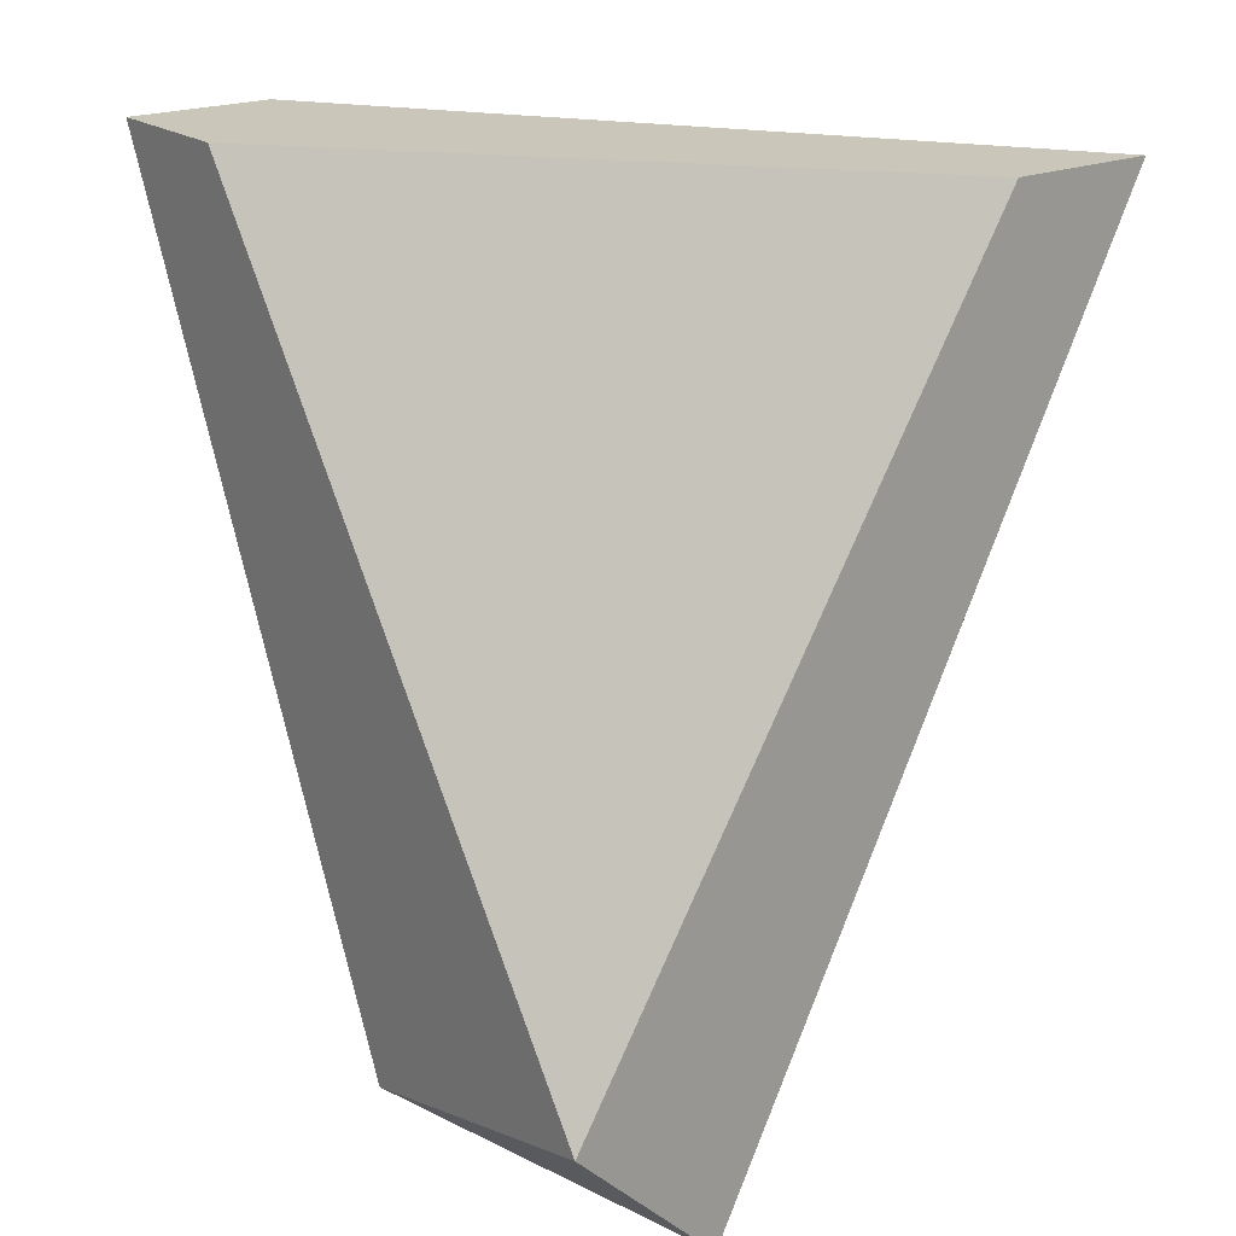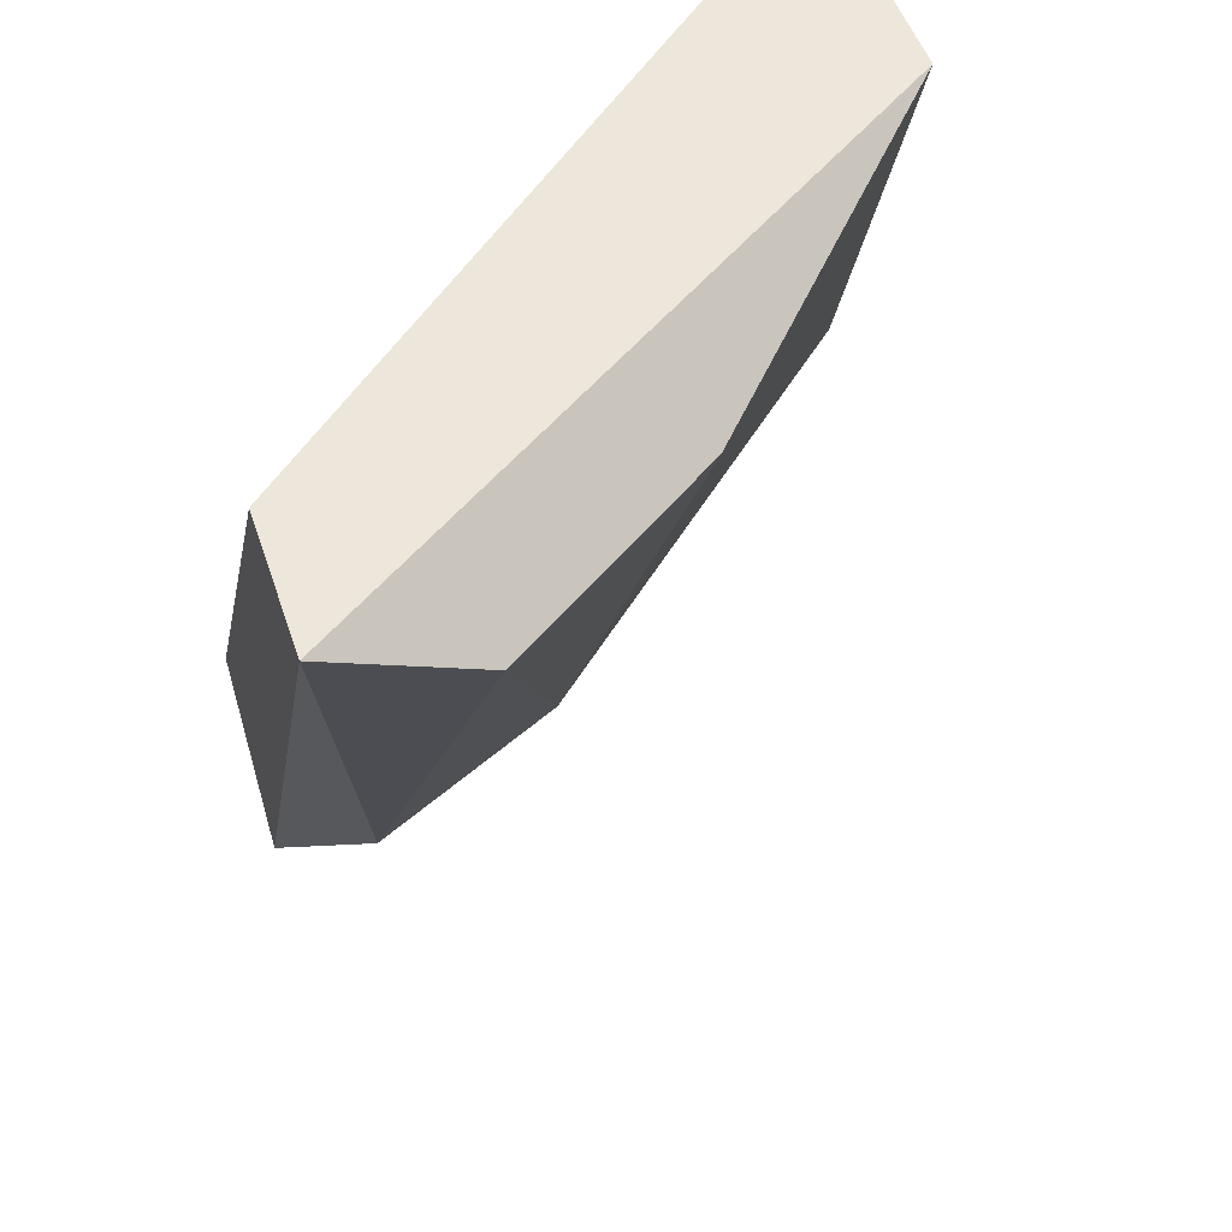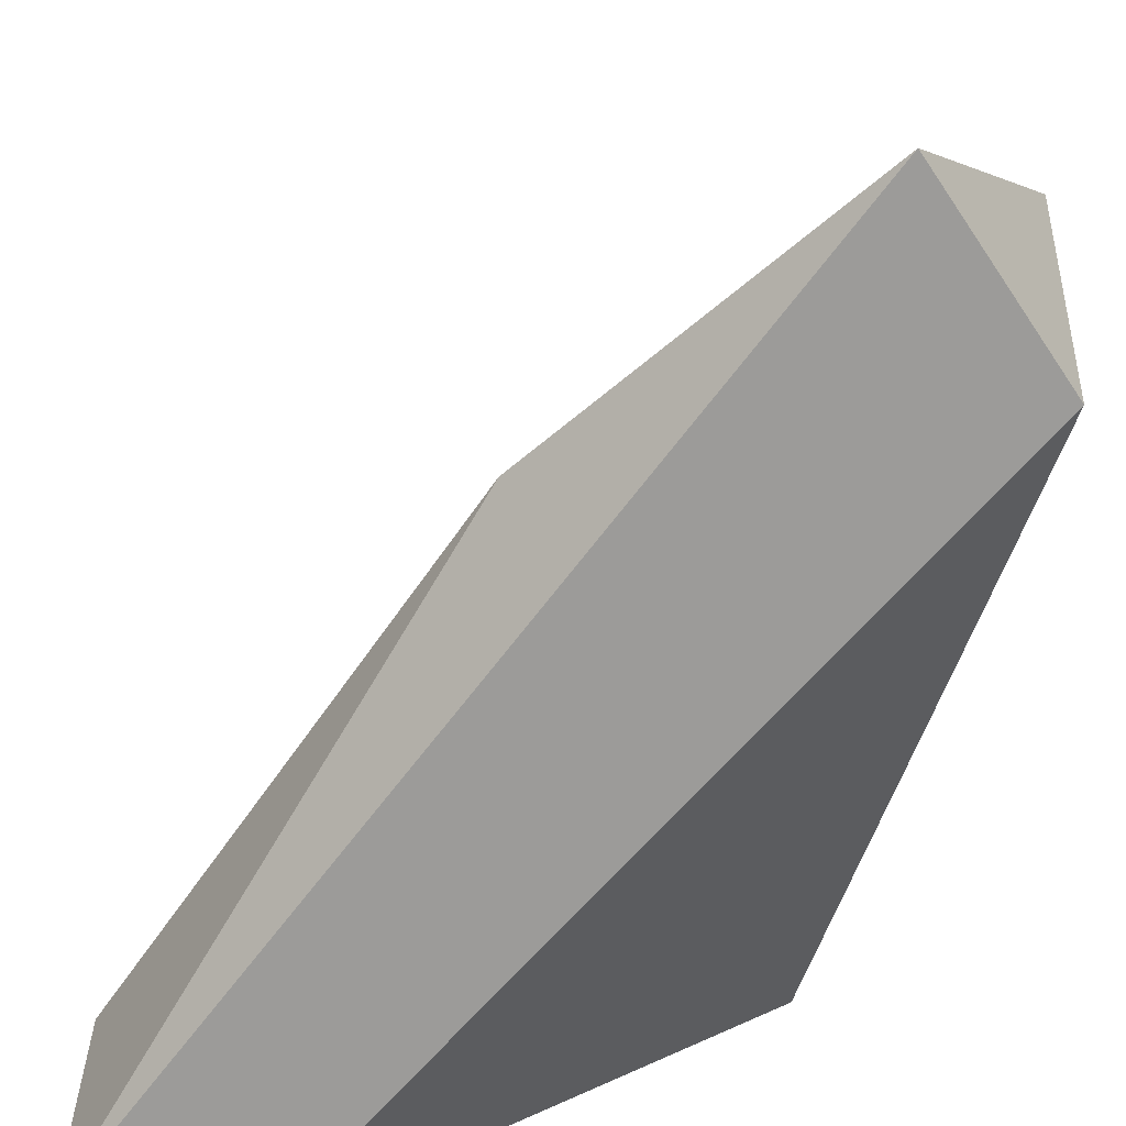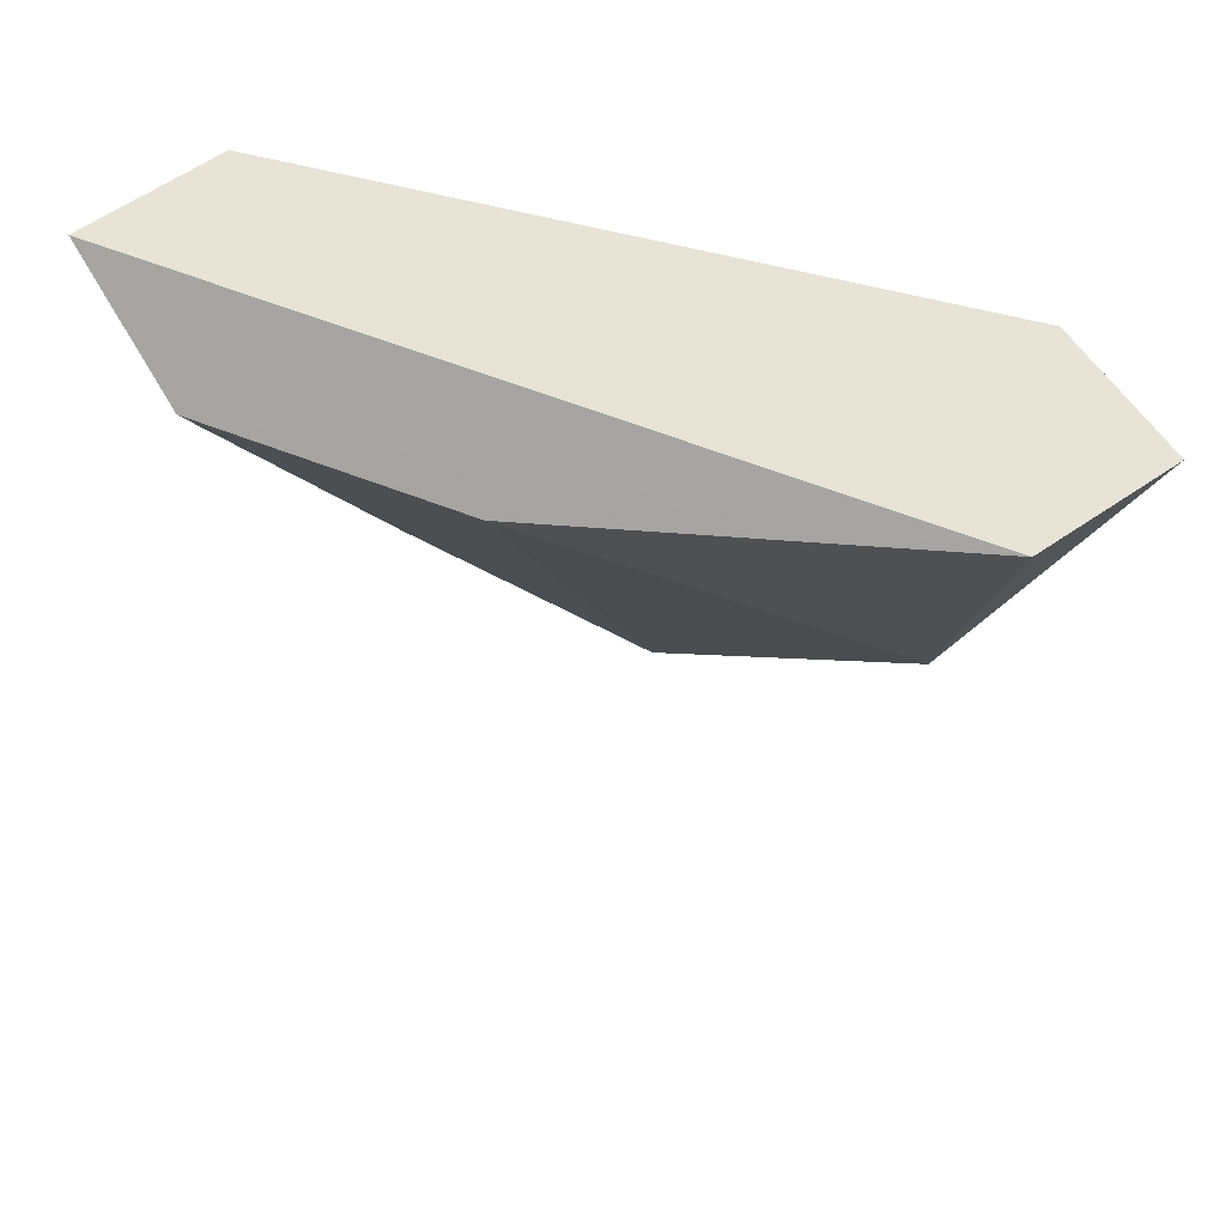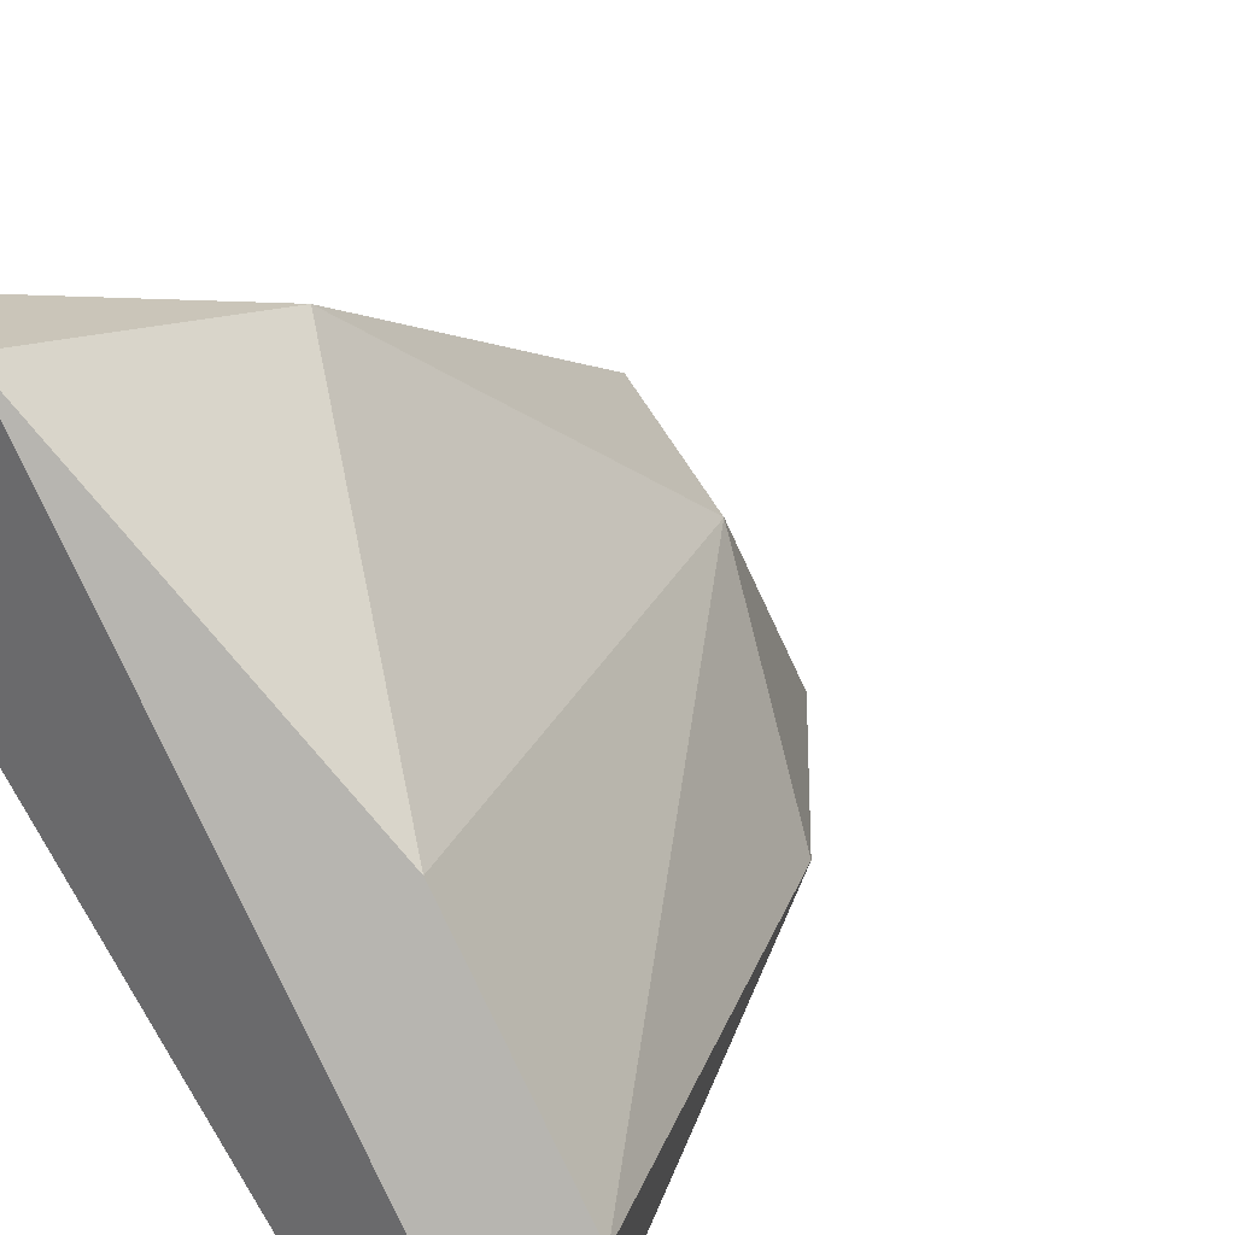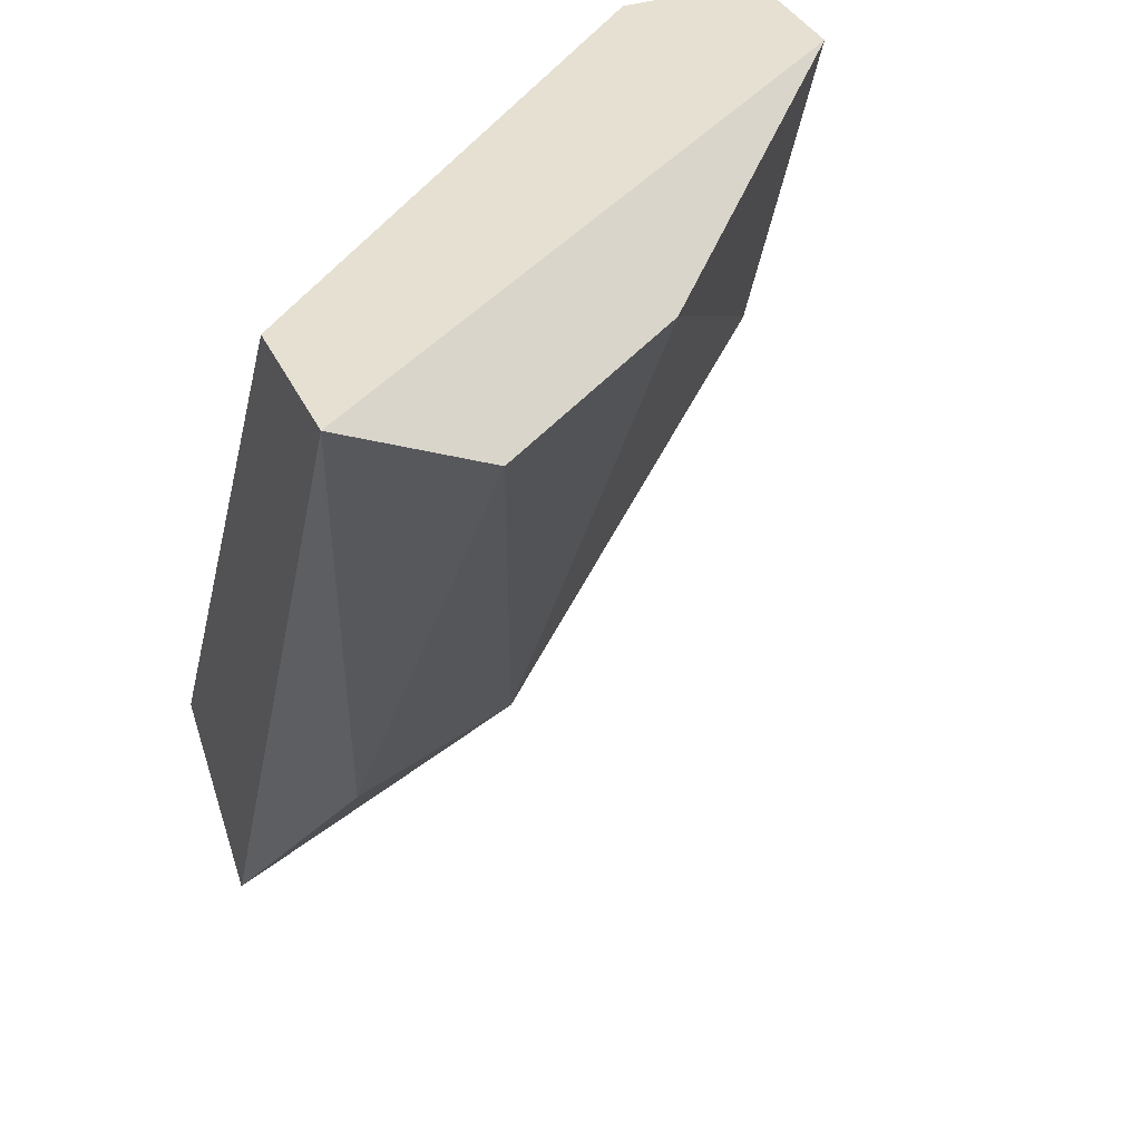
<metadata>
{"format":"obj","ext":"obj","renderer":"f3d","projection":"perspective","resolution":1024,"background":"white","views":[{"elev":21.1,"azim":142.8,"up":"+Y"},{"elev":52.0,"azim":-108.6,"up":"+Y"},{"elev":-69.8,"azim":-10.9,"up":"+Z"},{"elev":62.0,"azim":-34.8,"up":"+Y"},{"elev":30.4,"azim":-140.6,"up":"+Z"},{"elev":37.6,"azim":-113.4,"up":"+Y"}]}
</metadata>
<code>
v -0.03226 -0.02181 0.05547
v -0.02644 -0.01249 0.06478
v -0.02644 -0.01249 0.06245
v -0.03576 -0.01249 0.0543
v -0.02644 -0.02414 0.0543
v -0.02877 -0.01716 0.06362
v -0.02644 -0.02531 0.05896
v -0.03343 -0.01366 0.06012
v -0.03343 -0.01249 0.0543
v -0.02877 -0.02647 0.0543
v -0.02993 -0.02297 0.05896
v -0.03576 -0.01366 0.05663
v -0.02877 -0.01249 0.06478
f 12 8 13
f 2 3 4
f 3 2 5
f 5 2 7
f 2 6 7
f 4 3 9
f 5 4 9
f 3 5 9
f 1 4 10
f 4 5 10
f 5 7 10
f 10 7 11
f 7 6 11
f 6 8 11
f 1 10 11
f 11 8 12
f 4 1 12
f 1 11 12
f 4 12 13
f 2 4 13
f 6 2 13
f 8 6 13

</code>
